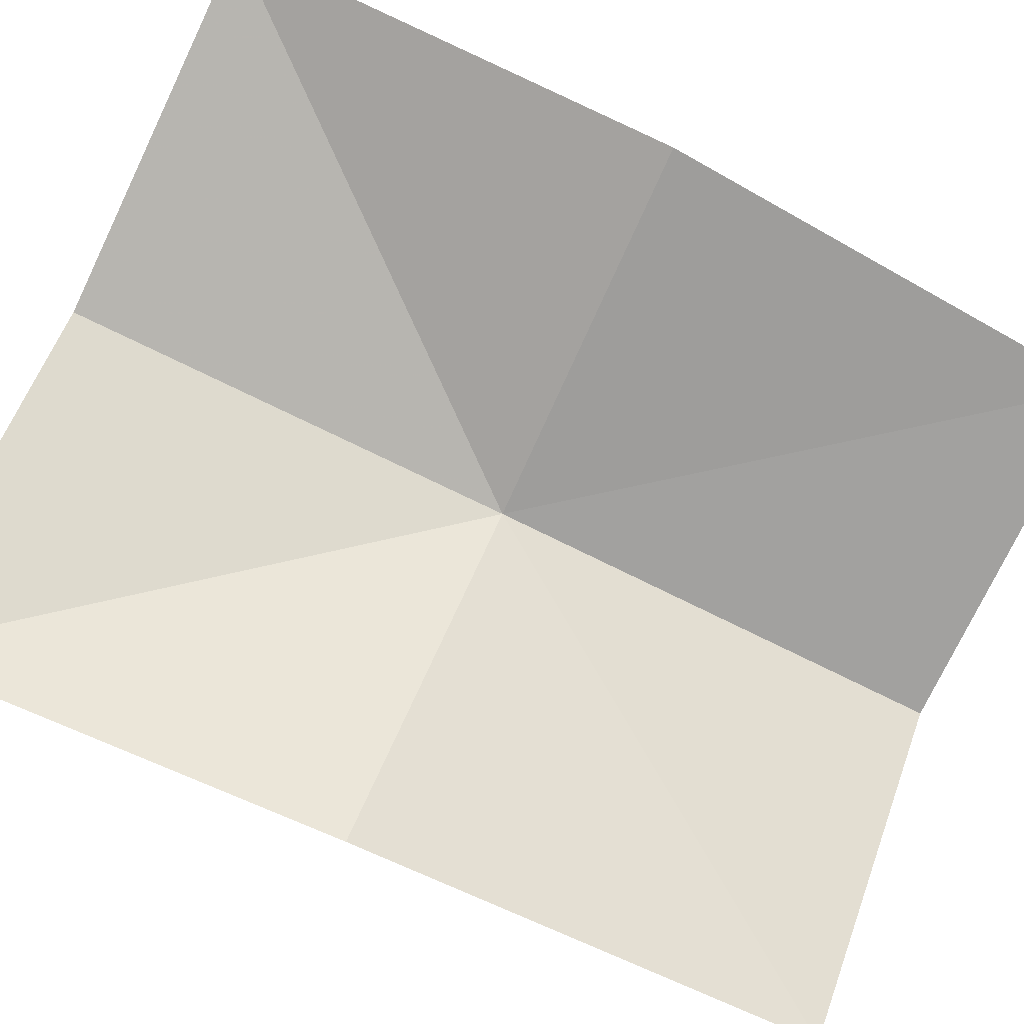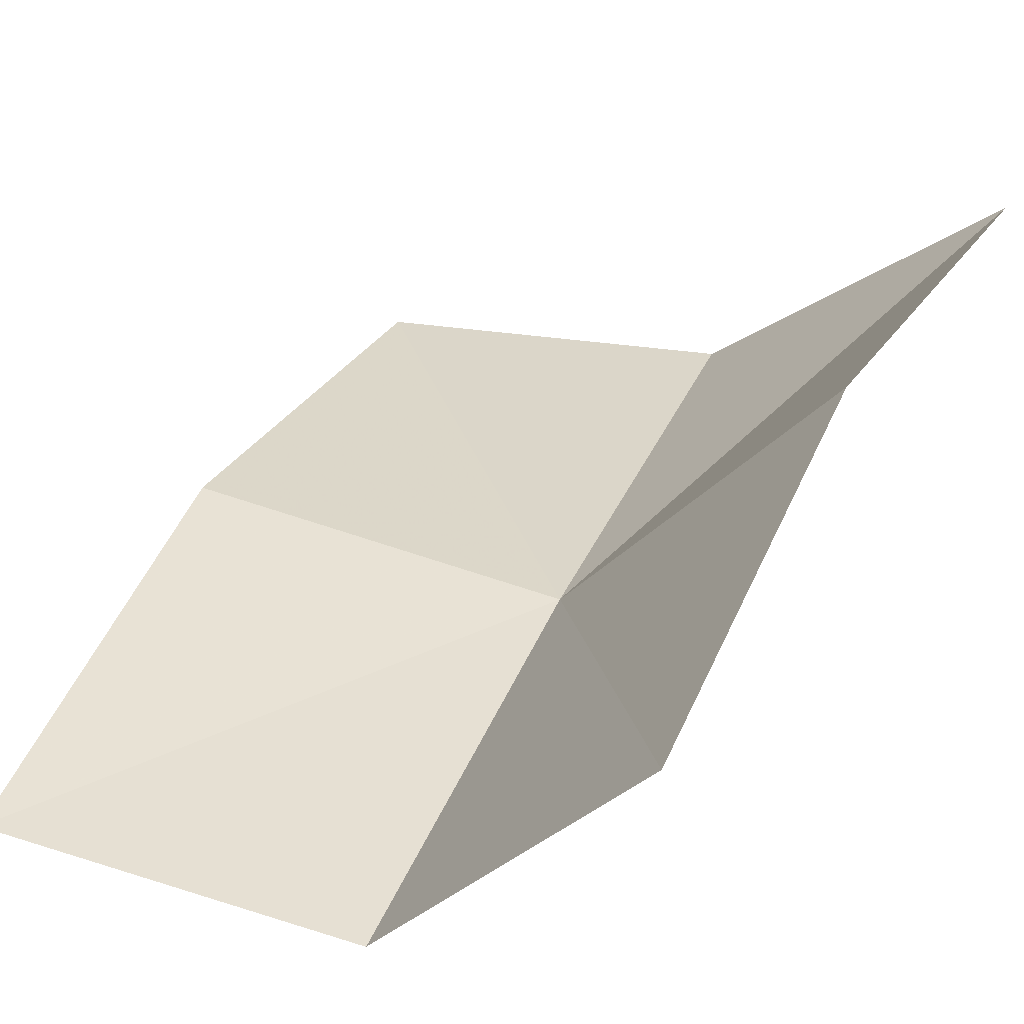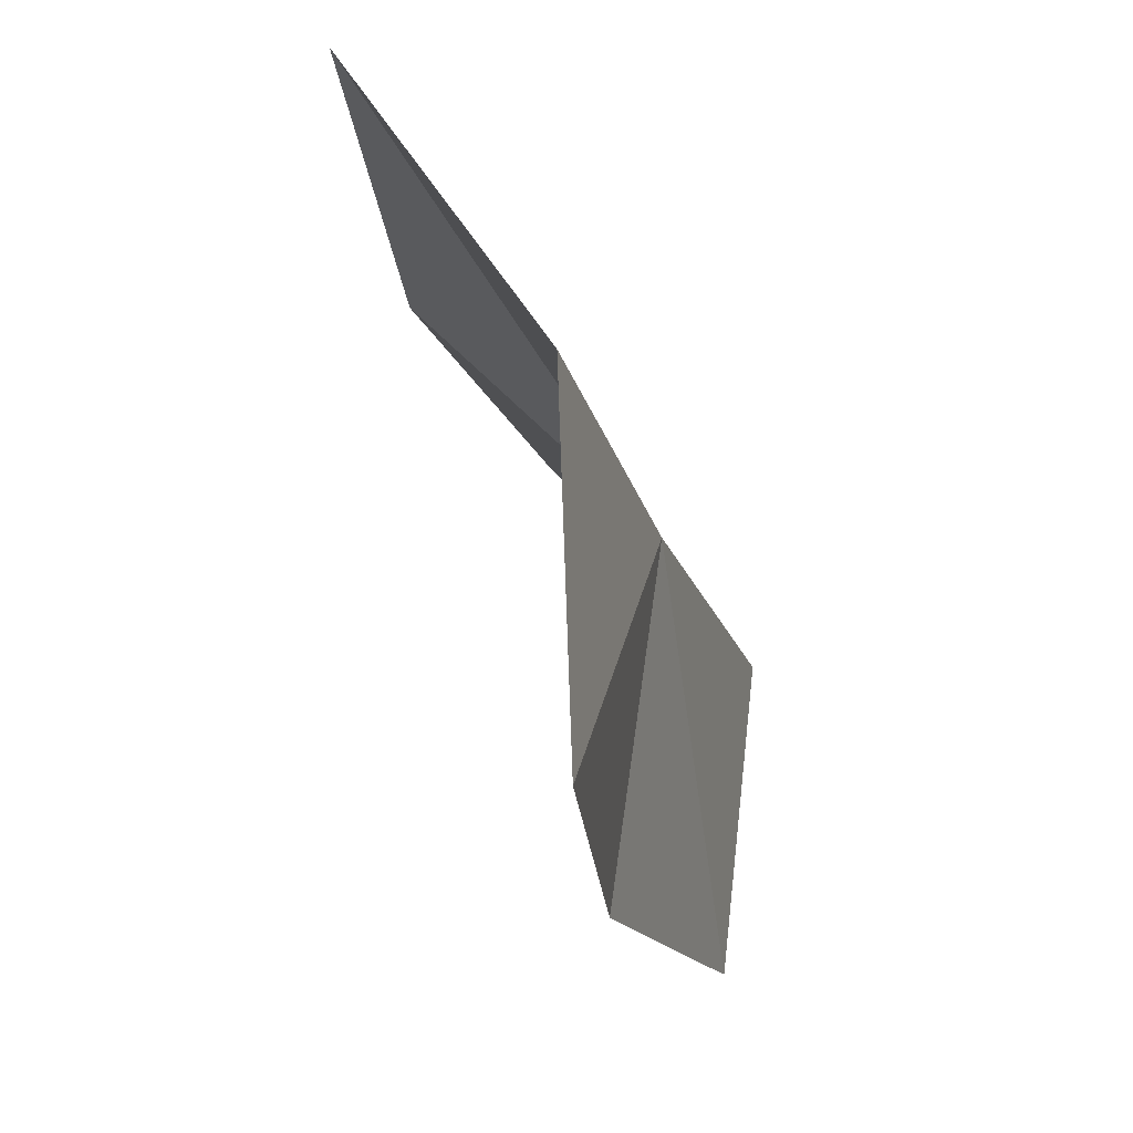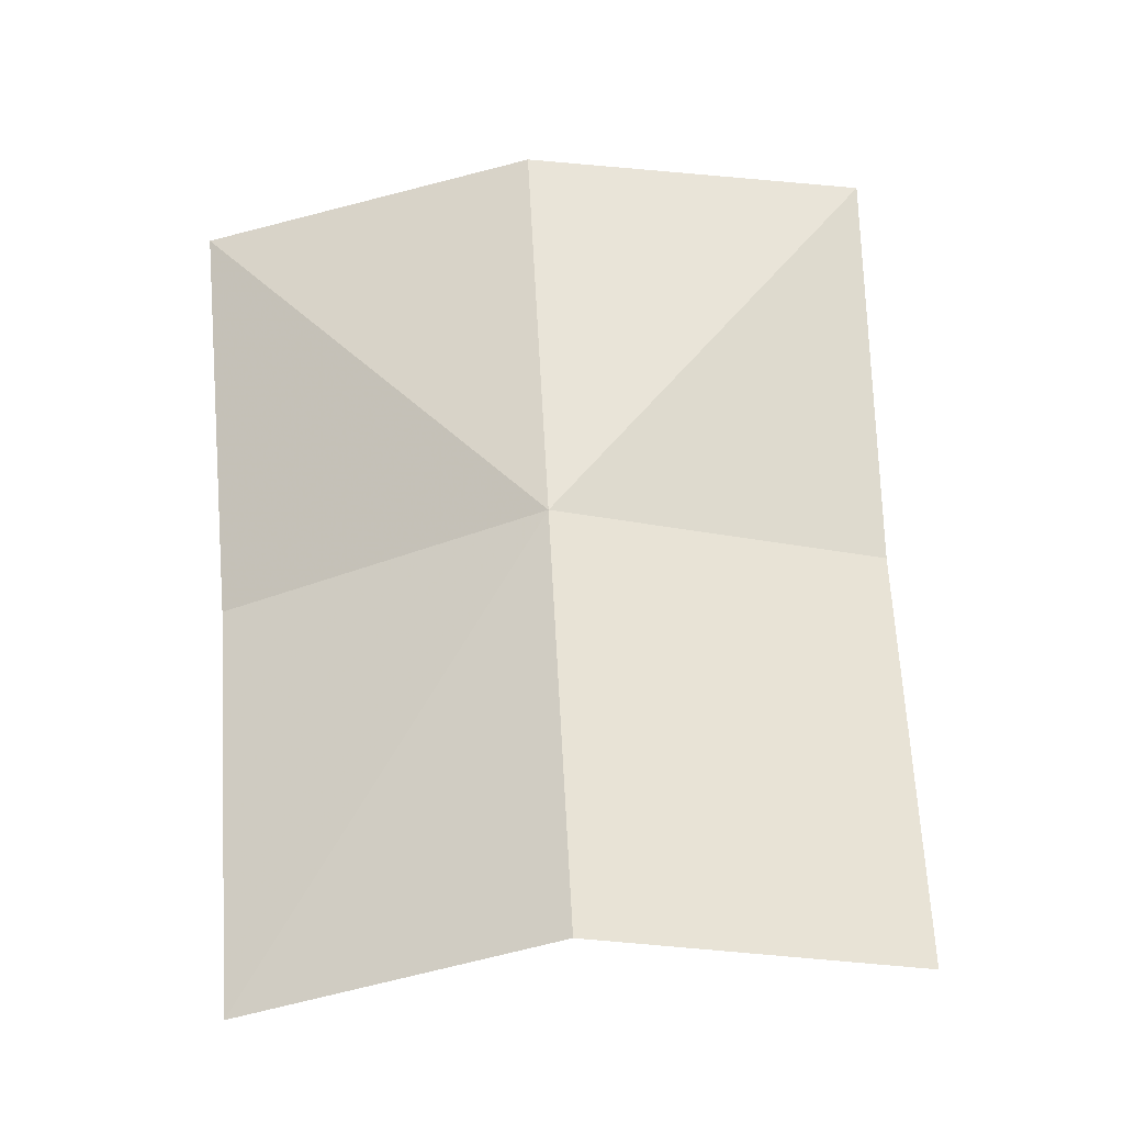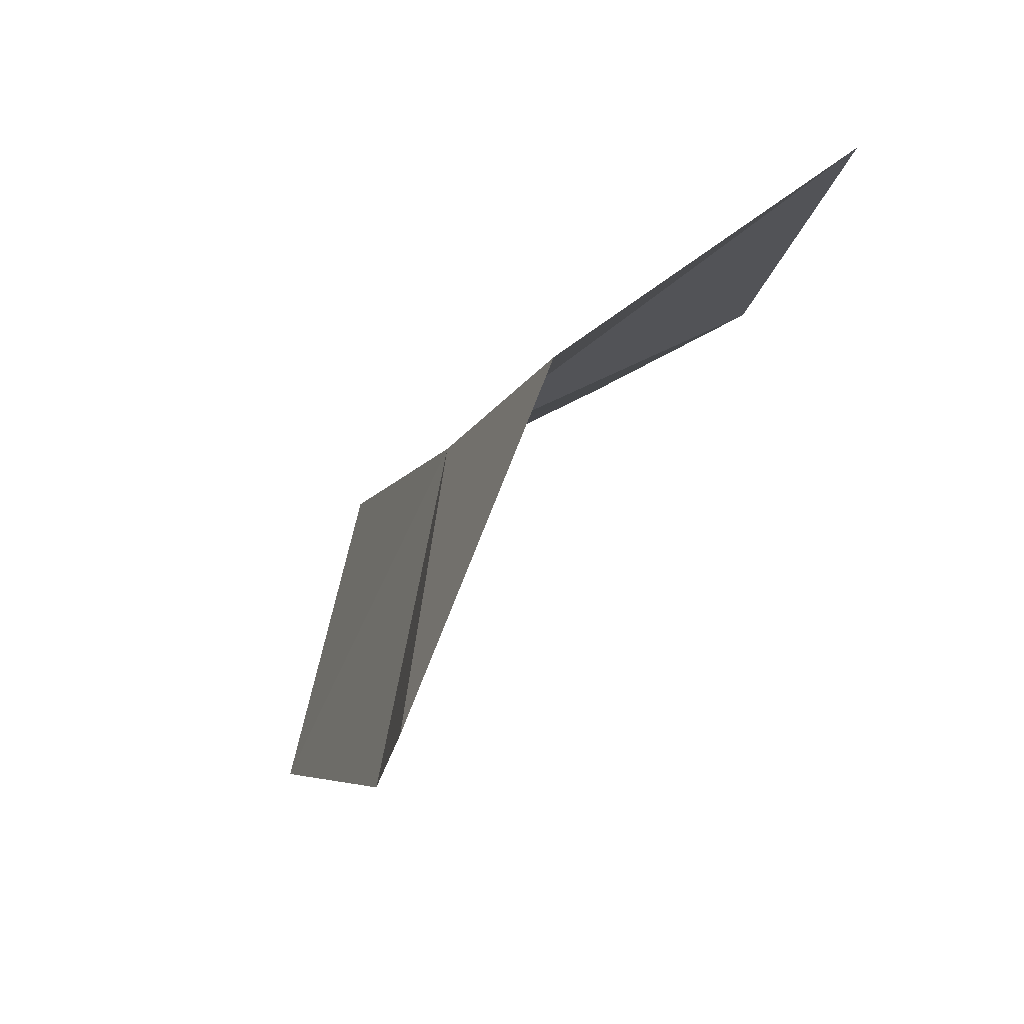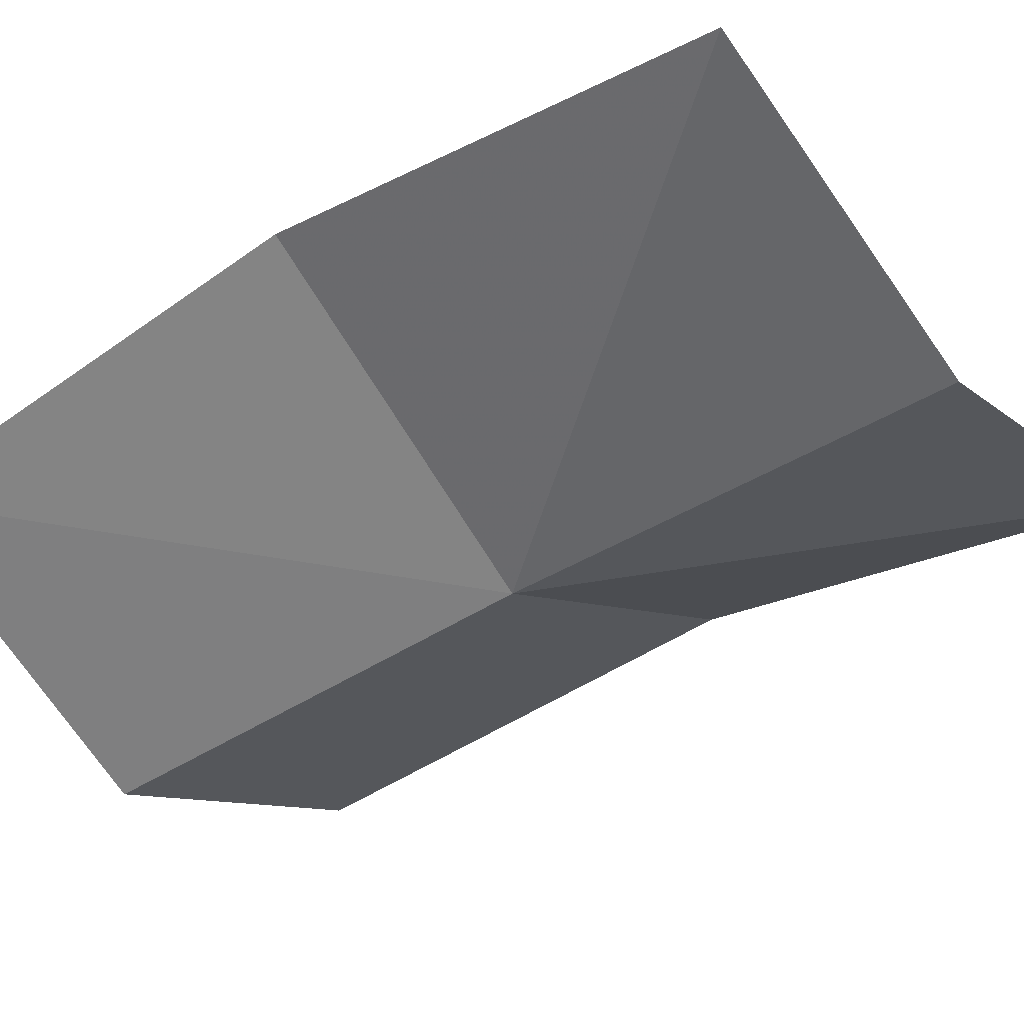
<metadata>
{"format":"obj","ext":"obj","renderer":"f3d","projection":"perspective","resolution":1024,"background":"white","views":[{"elev":62.6,"azim":111.7,"up":"+Y"},{"elev":20.1,"azim":-156.2,"up":"+Y"},{"elev":61.7,"azim":-124.3,"up":"+Z"},{"elev":-16.3,"azim":-15.1,"up":"+Z"},{"elev":74.3,"azim":109.6,"up":"+Z"},{"elev":-16.7,"azim":-57.1,"up":"+Y"}]}
</metadata>
<code>
v -208 -12.98 104.9
v -207.6 -12.92 104.9
v -207.6 -12.87 105.3
v -207.7 -13.08 104.4
v -208 -13.12 104.4
v -208.3 -12.89 104.4
v -208.3 -12.72 104.8
v -208.3 -12.66 105.3
v -208 -12.86 105.3
f 1 2 3
f 1 4 2
f 1 5 4
f 1 6 5
f 1 7 6
f 1 8 7
f 1 9 8
f 1 3 9

</code>
